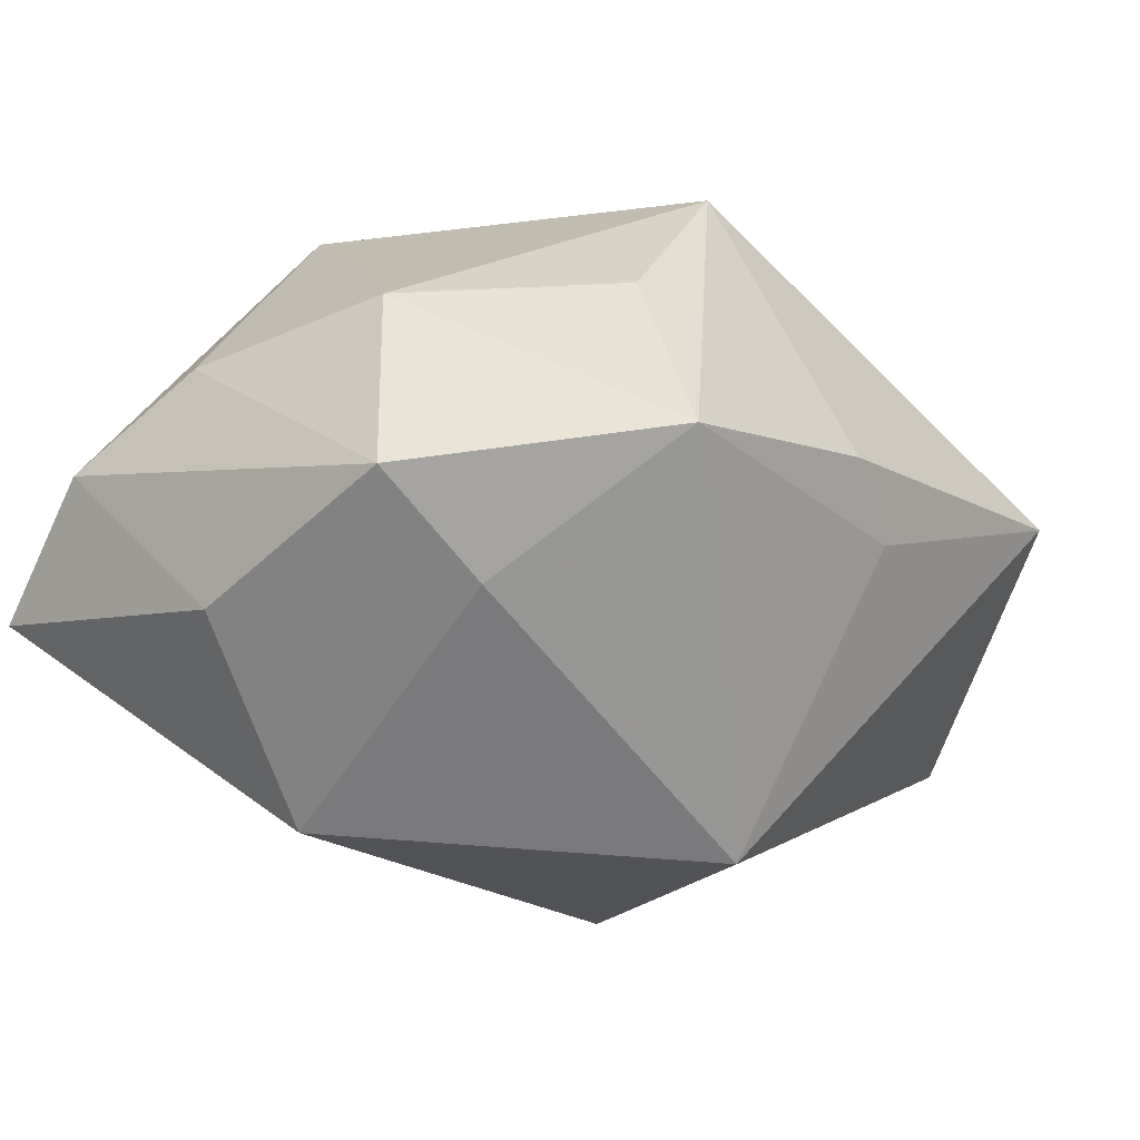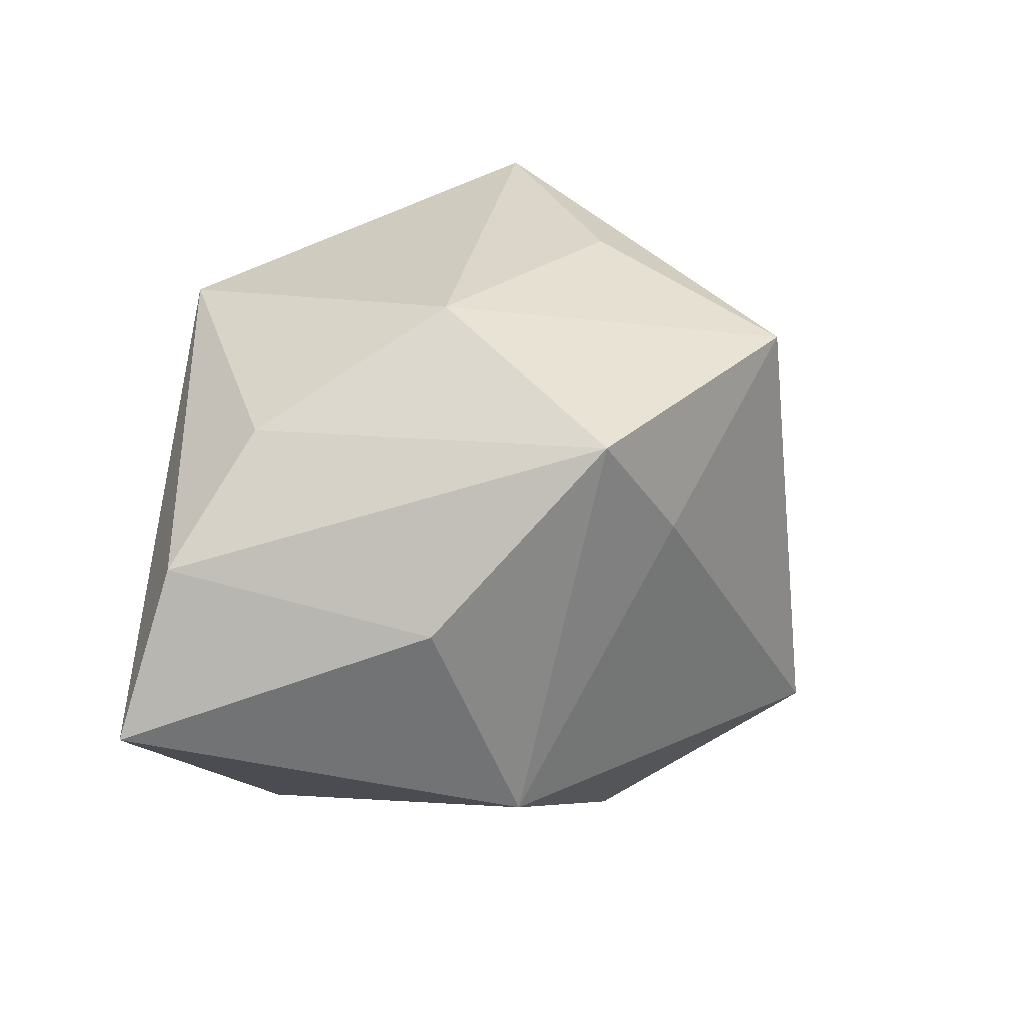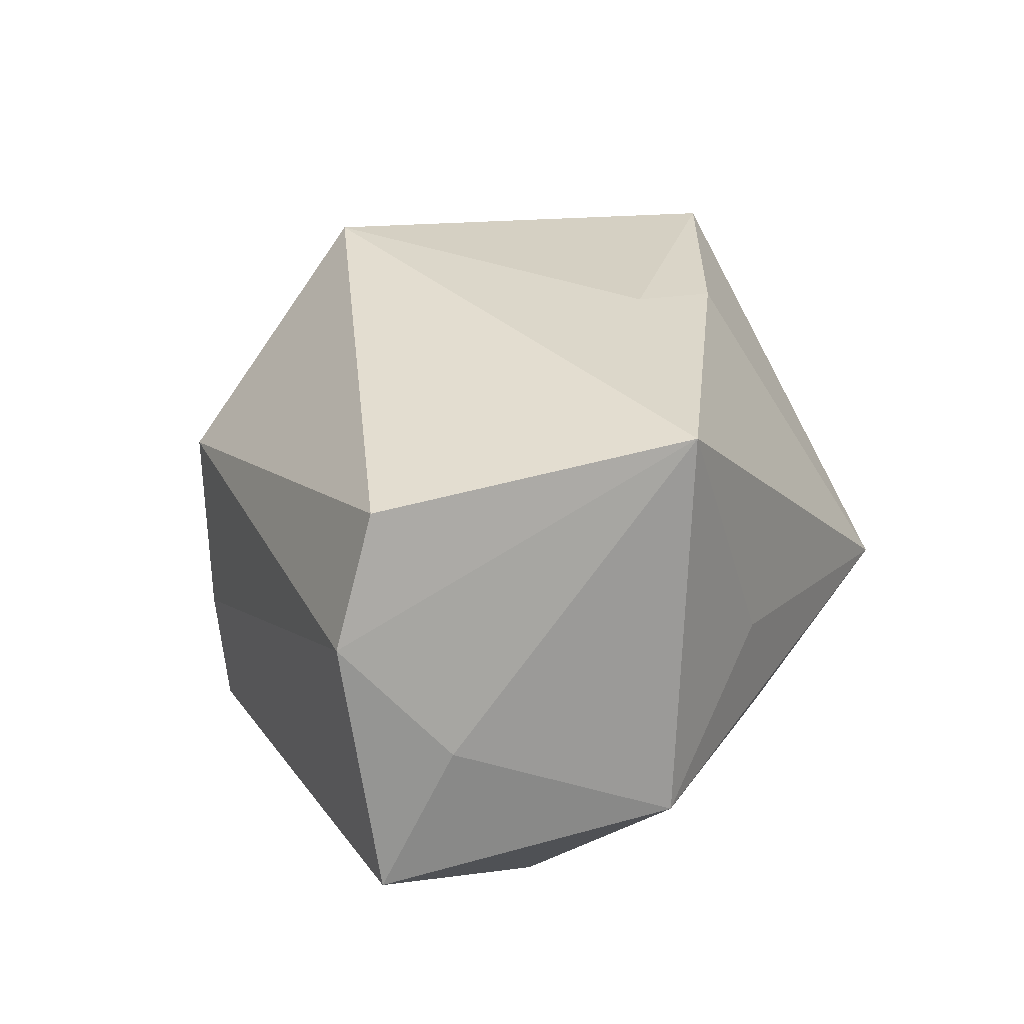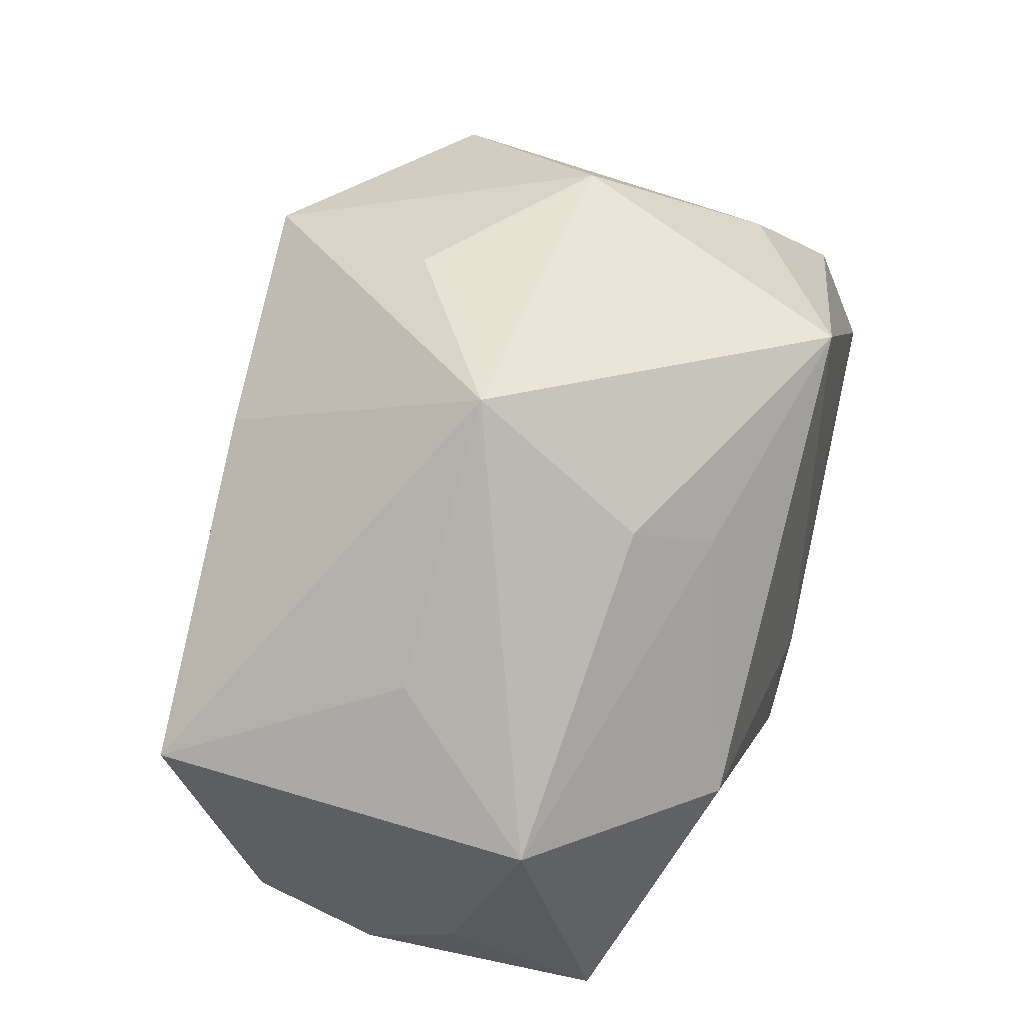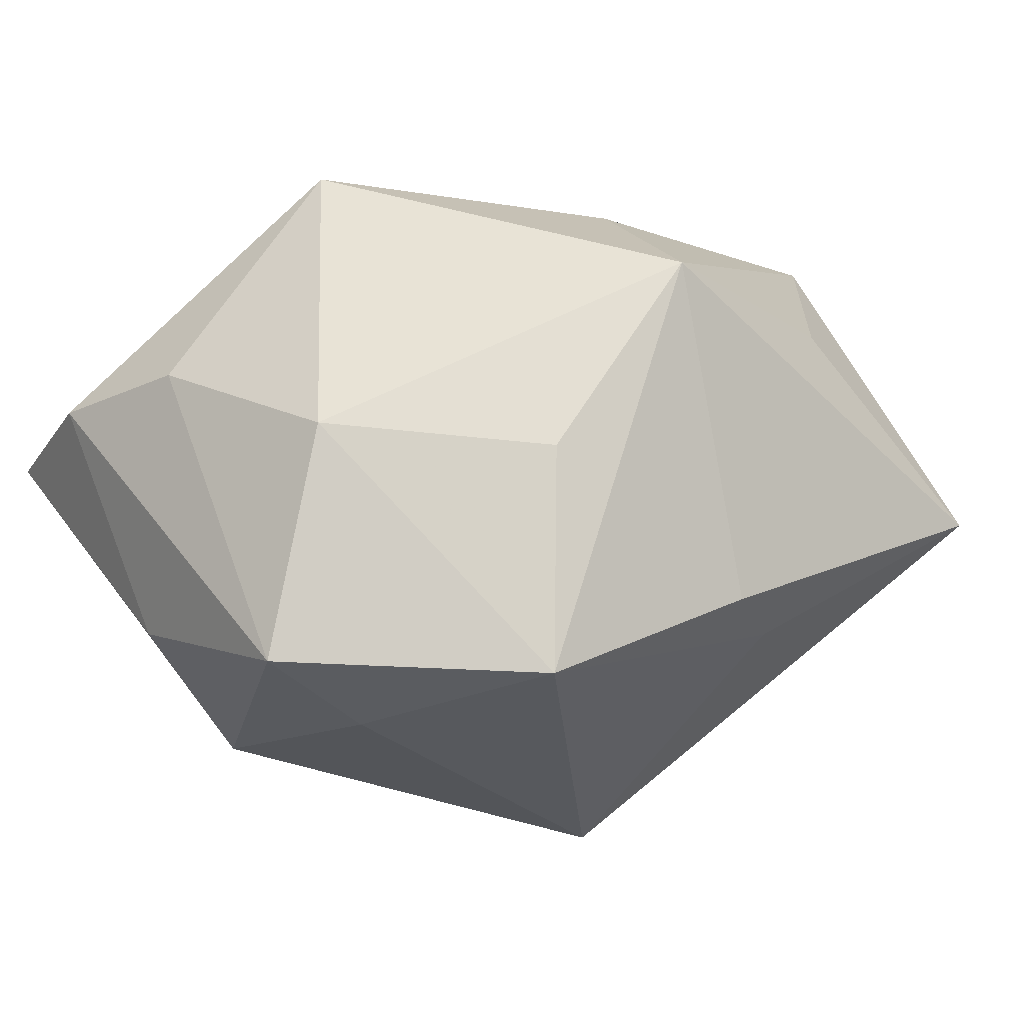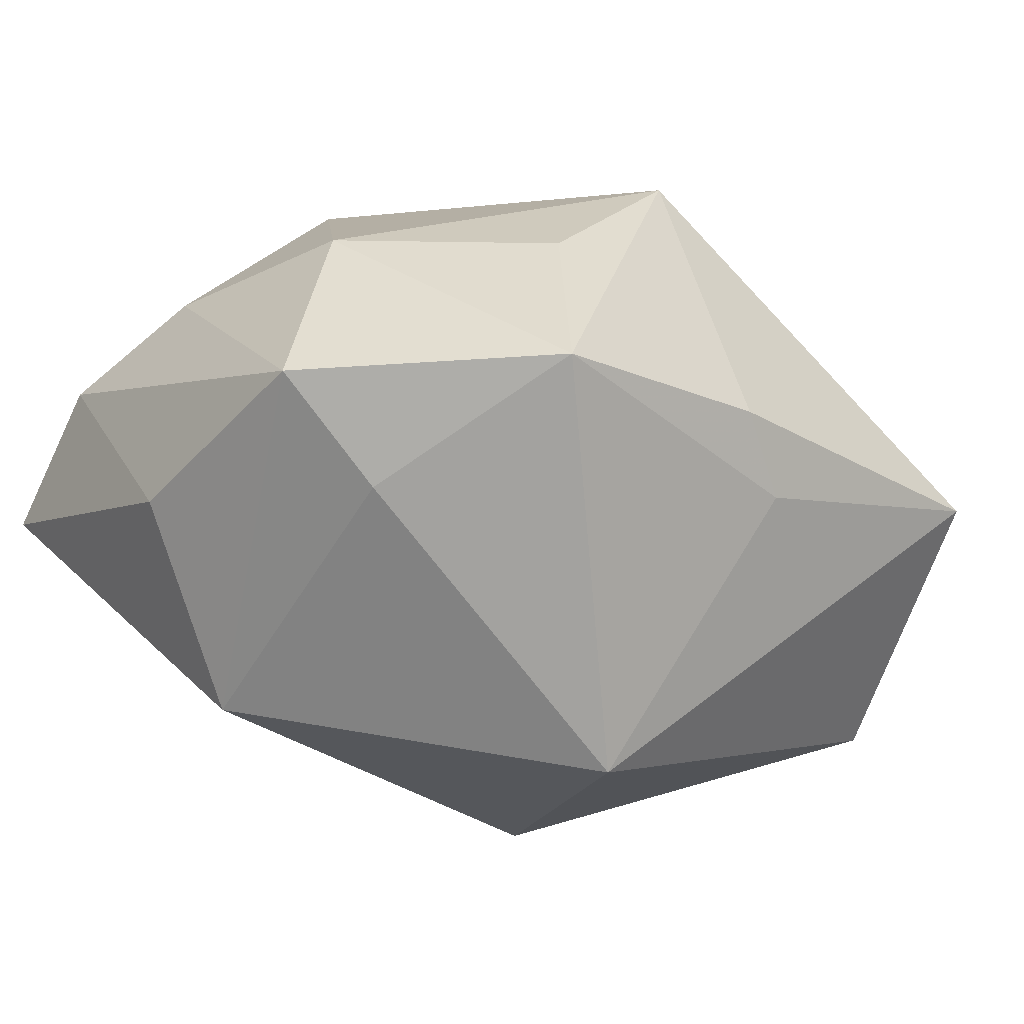
<metadata>
{"format":"obj","ext":"obj","renderer":"f3d","projection":"perspective","resolution":1024,"background":"white","views":[{"elev":26.0,"azim":-42.8,"up":"+Y"},{"elev":28.5,"azim":-83.0,"up":"+Y"},{"elev":24.9,"azim":66.1,"up":"+Z"},{"elev":42.7,"azim":103.9,"up":"+Y"},{"elev":64.8,"azim":-29.2,"up":"+Y"},{"elev":21.4,"azim":-32.4,"up":"+Y"}]}
</metadata>
<code>
v -0.04845 -0.001957 -0.03229
v -0.0369 0.02849 0.01586
v -0.04181 0.01452 -0.0278
v -0.01254 0.03042 0.0318
v 0.00125 -0.02397 -0.03083
v -0.03044 0.01669 0.02238
v -0.002539 -0.01353 -0.03212
v -0.01788 -0.02976 -0.02389
v 0.04446 0.0005947 0.0292
v -0.001108 0.03579 0.01197
v -0.04531 0.01075 -0.0004788
v -0.04182 -0.01157 0.007843
v 0.02173 0.02229 -0.01641
v -0.0155 -0.0009857 -0.03229
v 0.03941 -0.03115 -0.01664
v -0.008209 -0.03433 0.01432
v 0.01563 0.01708 -0.02384
v 0.03578 -0.02996 0.02328
v 0.03846 0.01134 0.003775
v 0.02686 -0.009041 -0.02819
v 0.04179 -0.0242 -0.001649
v 0.02109 0.03646 -0.0001348
v 0.04681 -0.002214 -0.01065
v -0.02125 0.03582 -0.002246
v -0.006017 0.02983 -0.03229
v 0.01421 0.009592 0.03233
v -0.00788 -0.03385 -0.005633
v -0.03107 0.02539 -0.02063
v -0.01053 -0.01531 0.03648
v 0.03695 -0.03433 0.009883
v 0.01139 0.01955 0.03068
f 14 1 25
f 11 1 12
f 12 16 29
f 8 16 12
f 12 1 8
f 29 9 26
f 26 4 29
f 27 16 8
f 8 15 27
f 5 15 8
f 20 15 5
f 8 1 5
f 18 9 29
f 29 16 18
f 17 20 25
f 3 1 11
f 25 1 3
f 3 28 25
f 24 22 25
f 25 28 24
f 11 12 2
f 4 24 2
f 2 3 11
f 28 3 2
f 2 24 28
f 31 26 9
f 4 26 31
f 9 22 31
f 31 22 4
f 1 14 7
f 7 5 1
f 7 14 25
f 25 20 7
f 20 5 7
f 30 18 16
f 16 27 30
f 30 27 15
f 30 15 21
f 21 9 30
f 9 18 30
f 20 17 23
f 23 15 20
f 23 9 21
f 21 15 23
f 4 22 10
f 10 24 4
f 22 24 10
f 6 12 29
f 6 2 12
f 29 4 6
f 4 2 6
f 22 23 13
f 13 23 17
f 25 22 13
f 13 17 25
f 19 22 9
f 9 23 19
f 19 23 22

</code>
